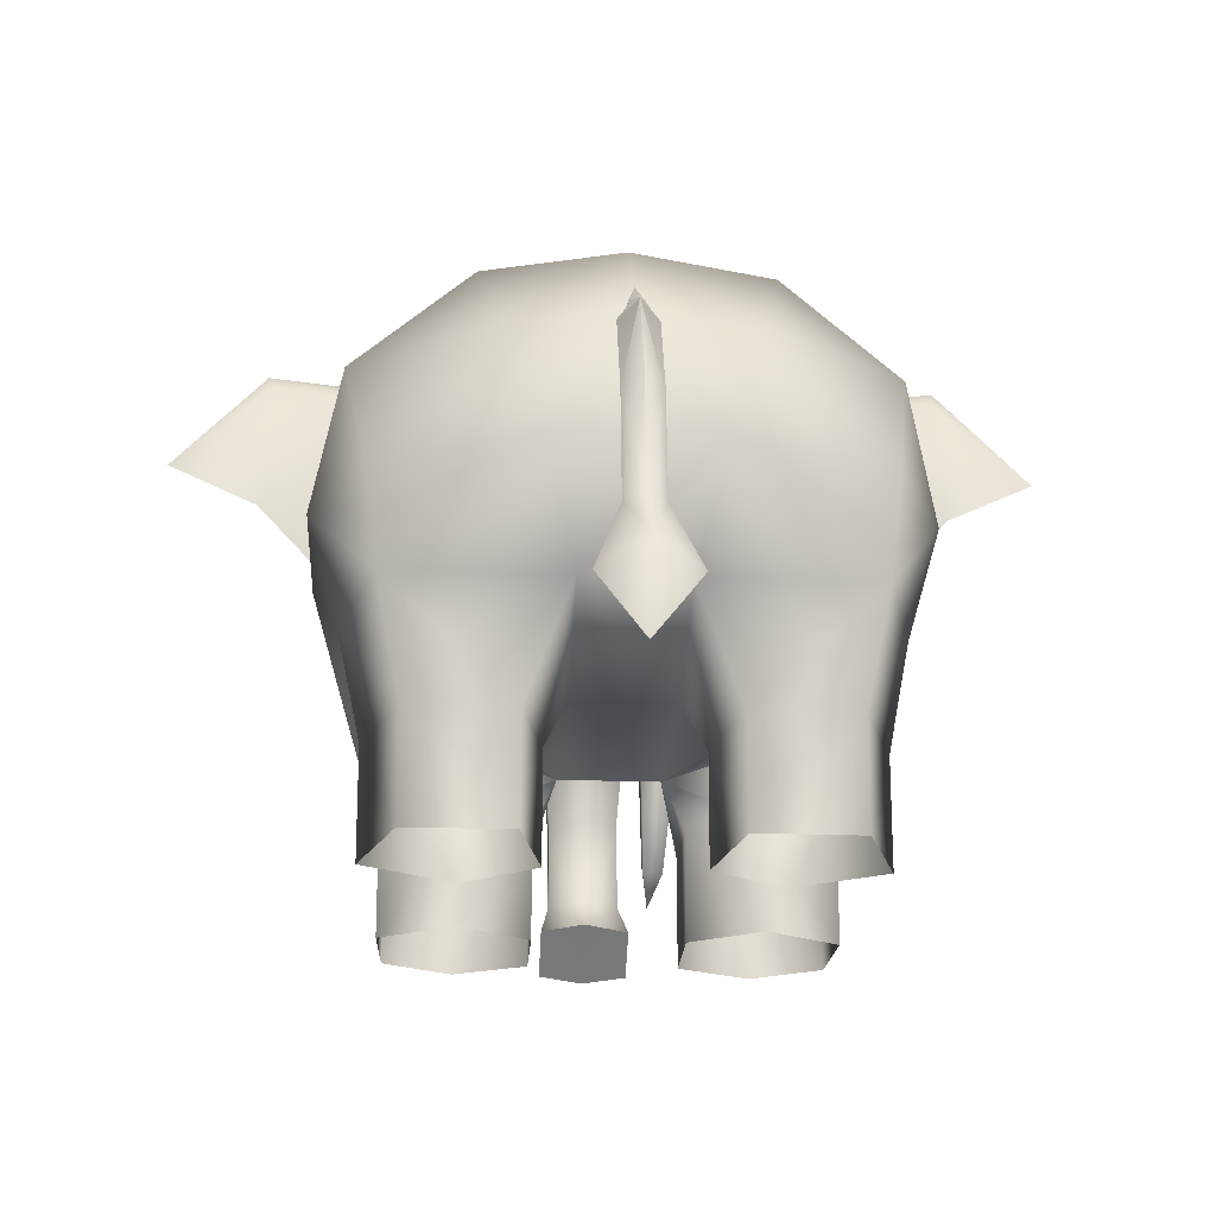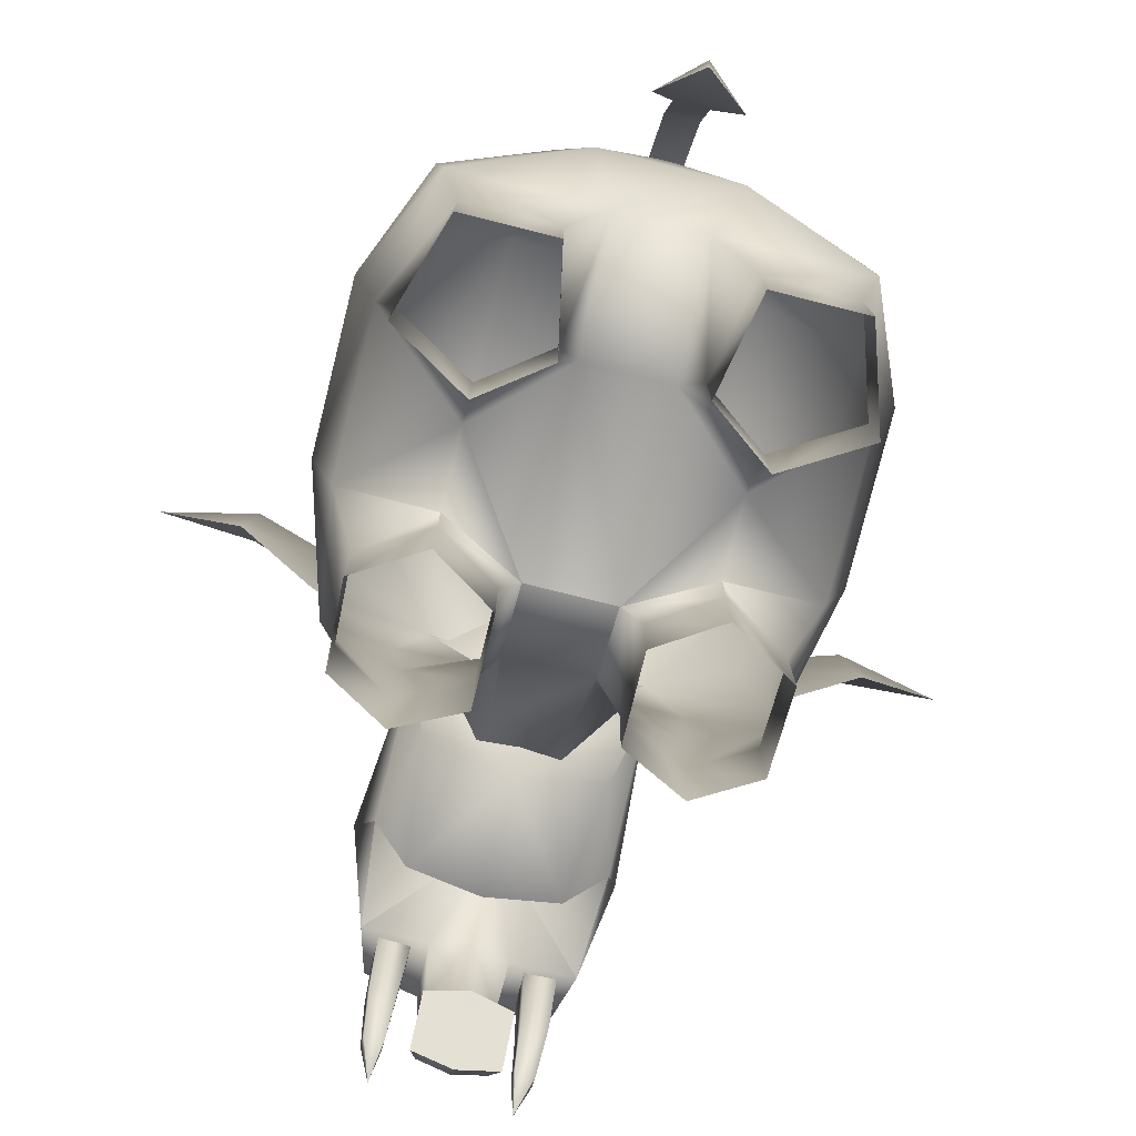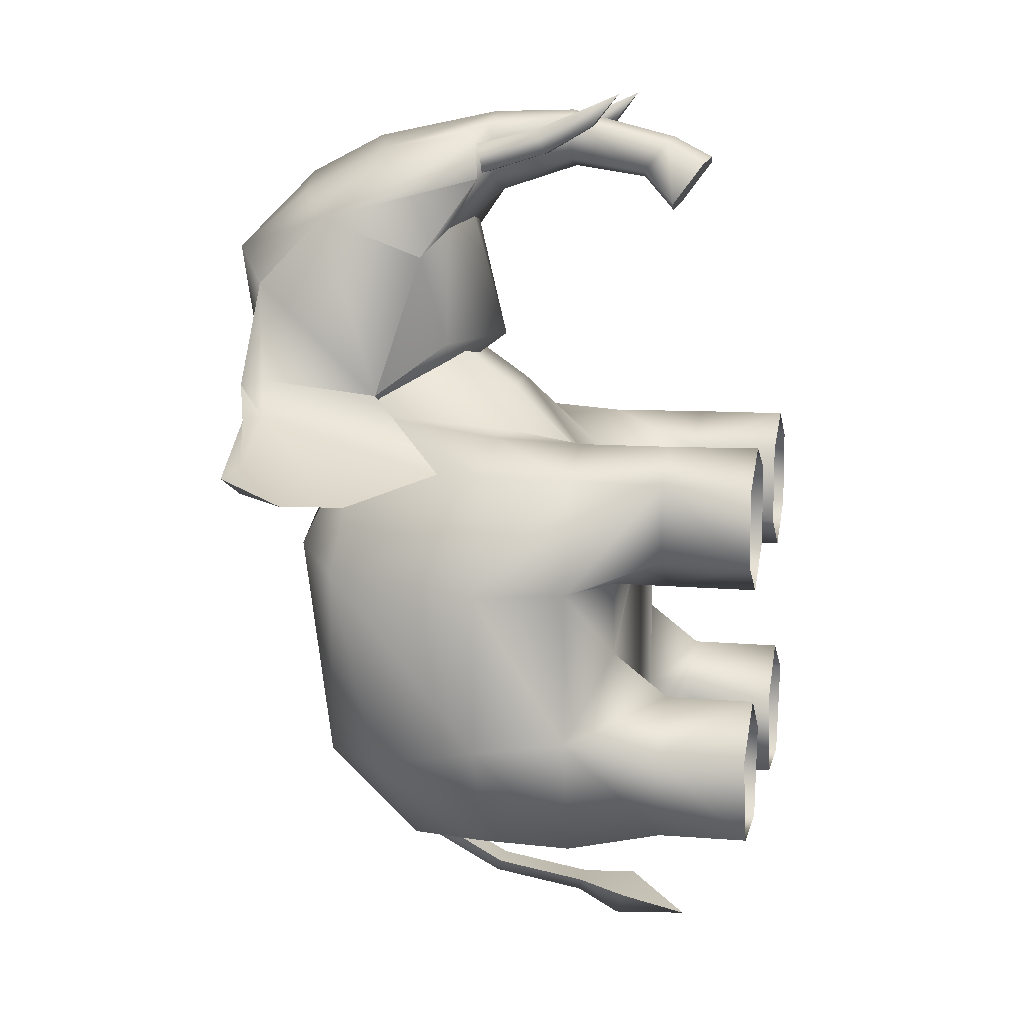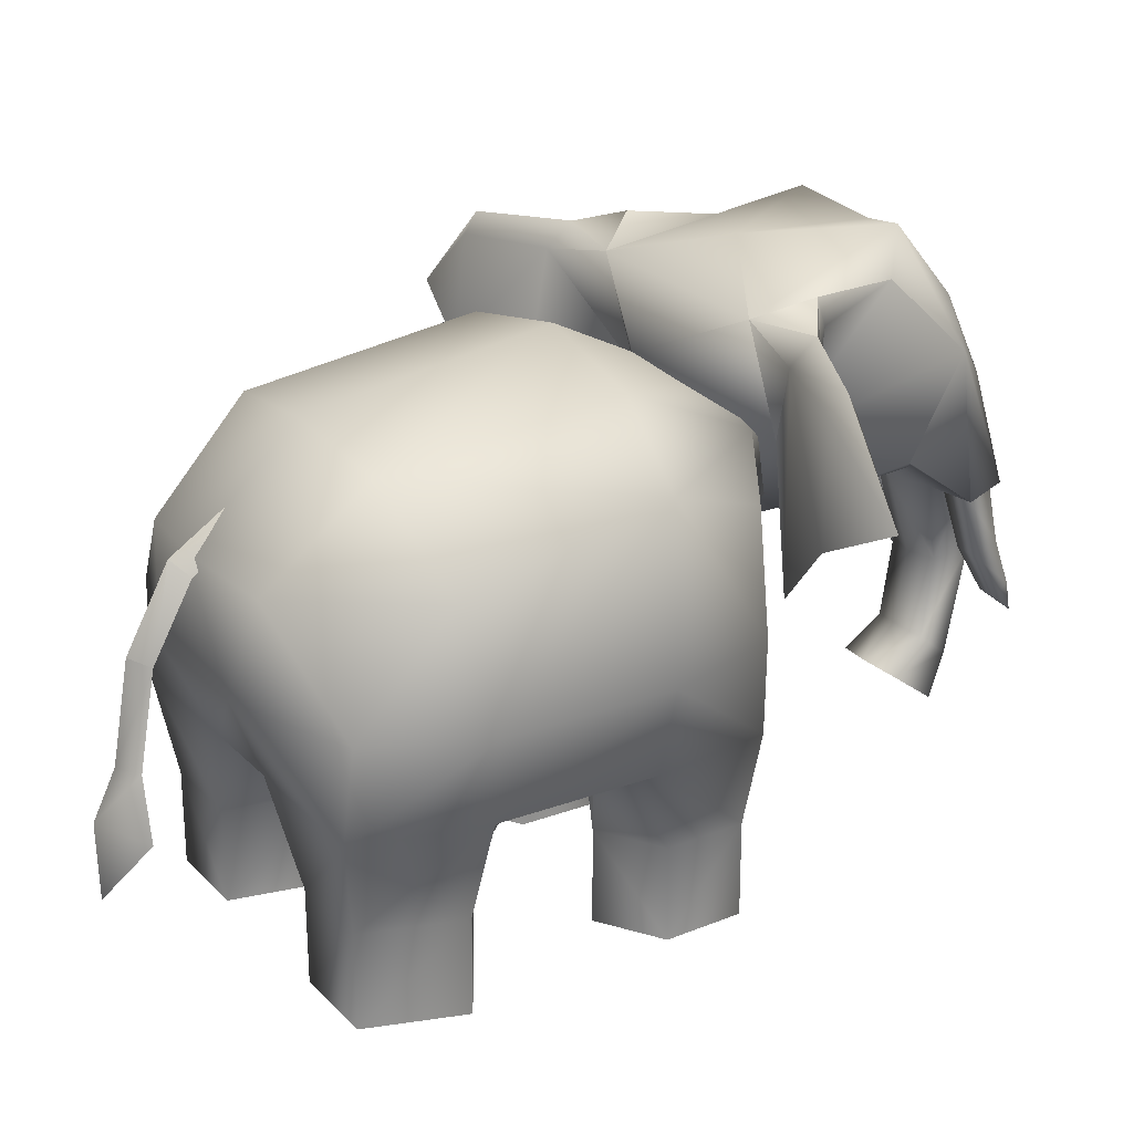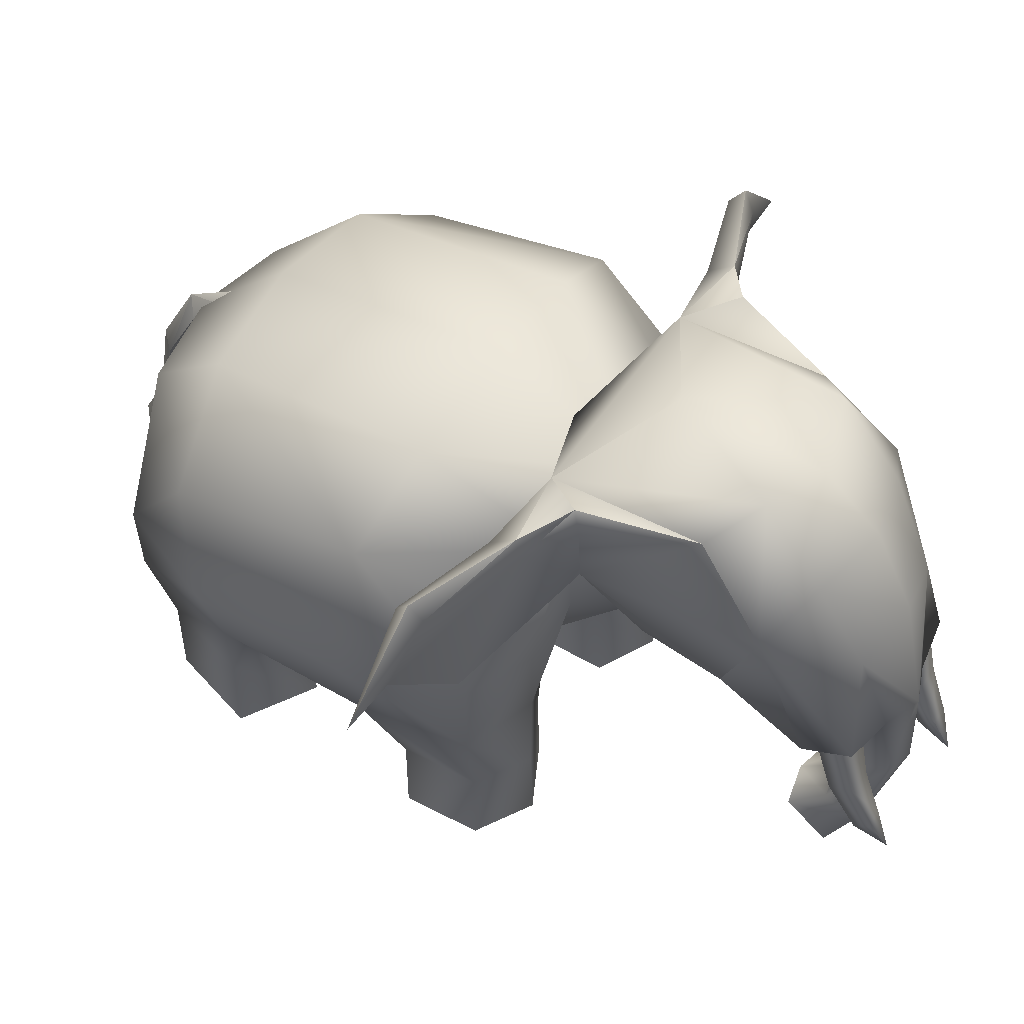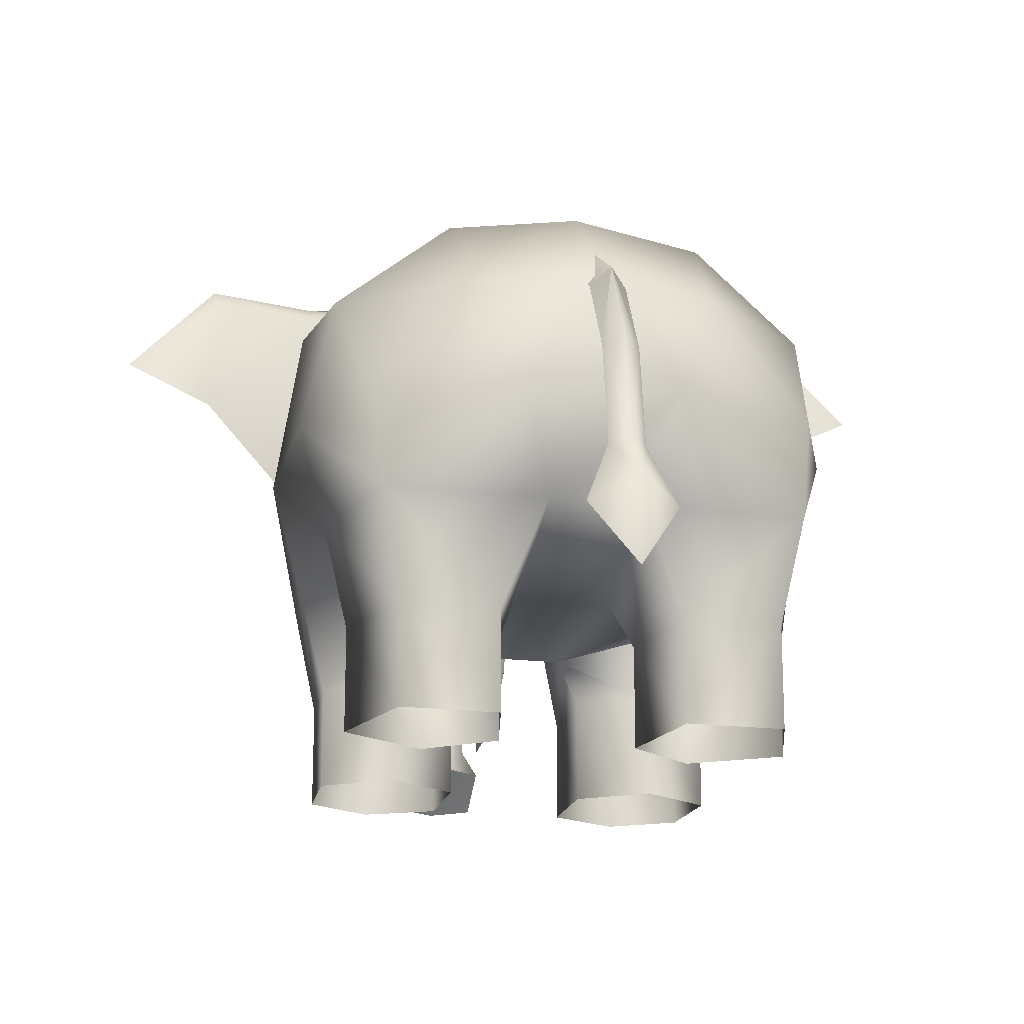
<metadata>
{"format":"obj","ext":"obj","renderer":"f3d","projection":"perspective","resolution":1024,"background":"white","views":[{"elev":-21.1,"azim":176.5,"up":"+Y"},{"elev":-78.0,"azim":166.0,"up":"+Y"},{"elev":11.2,"azim":-78.0,"up":"+Z"},{"elev":23.8,"azim":-121.8,"up":"+Y"},{"elev":51.7,"azim":-57.7,"up":"+Y"},{"elev":-19.1,"azim":167.0,"up":"+Y"}]}
</metadata>
<code>
o elephant2_elephant2.001
v -52.72 196.9 324
v -52.72 193.8 304.5
v -51.72 152.7 334.2
v -51.72 146.8 319
v -33.04 193.8 304.5
v -35.39 152.7 334.2
v -35.39 146.8 319
v -33.04 196.9 324
v -48.85 122.2 347.1
v -48.85 115.3 337.3
v -40.82 99.34 357.2
v -36.91 123.2 346.4
v -36.91 116.4 336.5
v 52.72 193.8 304.5
v 52.72 196.9 324
v 51.72 152.7 334.2
v 51.72 146.8 319
v 35.39 152.7 334.2
v 33.04 193.8 304.5
v 35.39 146.8 319
v 33.04 196.9 324
v 48.85 122.2 347.1
v 48.85 115.3 337.3
v 40.82 99.34 357.2
v 36.91 123.2 346.4
v 36.91 116.4 336.5
v 70.12 258.5 157.7
v 5.9e-05 183.2 194.1
v -0.002862 297.4 110.2
v -70.12 258.5 157.7
v 24.95 65.08 285.2
v 24.95 45.36 311.7
v 9.9e-05 42.56 315.7
v 8.7e-05 68.15 280.2
v 20.14 70 325.5
v 0.000103 67.65 328.8
v 19.2 136.3 340.1
v 0.000109 136.6 346.4
v 23.06 190 336.1
v 0.000108 190.6 345.1
v 39.64 258.1 321.7
v 0.000103 270.2 328.7
v 63.67 189 302.7
v 23.67 186.3 302
v 55.67 193 330.7
v 81.34 291.3 276.9
v 46.14 312 292.3
v 9.5e-05 319.1 303.9
v 70.12 226.5 250.9
v 7.7e-05 232.5 247.9
v 46.75 212.5 268.9
v 8.5e-05 205.5 273.9
v 20.14 84.96 306.8
v 9.4e-05 87.69 302.2
v 9.7e-05 134.2 309.4
v 19.66 134.6 314.4
v 9.1e-05 185.6 292.6
v 55.25 211.7 192.2
v 70.12 337.7 232
v 119.5 321.6 128.7
v 182.6 329.4 118.5
v 180.2 317.6 108.9
v 119.5 335.4 145.8
v 70.12 331.7 137.7
v 91.86 345.4 165.8
v 234.7 273.4 112.5
v 94.12 329.4 169.7
v 119.5 321.6 148.7
v 179.5 317.4 126.1
v 136 199.7 118
v 185.4 247.7 103.9
v 4.1e-05 331.7 137.7
v 5.4e-05 354.1 177.7
v 44.32 358.7 254.7
v 8.4e-05 348.1 269
v -24.95 45.36 311.7
v -24.95 65.08 285.2
v -20.14 70 325.5
v -19.2 136.3 340.1
v -23.06 190 336.1
v -39.64 258.1 321.7
v -63.67 189 302.7
v -23.67 186.3 302
v -55.67 193 330.7
v -81.34 291.3 276.9
v -46.14 312 292.3
v -70.12 226.5 250.9
v -46.75 212.5 268.9
v -20.14 84.96 306.8
v -19.66 134.6 314.4
v -55.25 211.7 192.2
v -70.12 337.7 232
v -182.6 329.4 118.5
v -119.5 321.6 128.7
v -180.2 317.6 108.9
v -119.5 335.4 145.8
v -70.12 331.7 137.7
v -91.86 345.4 165.8
v -234.7 273.4 112.5
v -94.12 329.4 169.7
v -119.5 321.6 148.7
v -179.5 317.4 126.1
v -136 199.7 118
v -185.4 247.7 103.9
v -44.32 358.7 254.7
v -1.832 102.1 -221.2
v 22.87 93.76 -199.1
v 0.001809 54.74 -219
v -26.53 93.76 -199.1
v 0.001813 129.8 -206.5
v 10.08 185.5 -186.1
v 10.08 126.9 -196
v 0.001816 189.8 -196.3
v -10.08 185.5 -186.1
v -10.08 126.9 -196
v 0.001825 238.6 -170
v 10.08 230.2 -161.6
v 0.00184 269.5 -122.6
v 10.08 260.8 -116.9
v -10.08 230.2 -161.6
v -10.08 260.8 -116.9
v 26.42 118.5 110.7
v -26.42 83.44 61.74
v 26.42 83.44 61.74
v -26.42 118.5 110.7
v 38.42 57.33 111.9
v 38.42 57.33 61.74
v 76 94.2 37.74
v 76 57.33 37.74
v 76 93.38 -10.2
v 26.42 83.44 -58.2
v 76 57.33 -38.2
v 38.42 57.33 -66.2
v 26.42 116.9 -134.8
v -38.42 57.33 111.9
v -38.42 57.33 61.74
v -76 94.2 37.74
v -76 57.33 37.74
v -26.42 83.44 -58.2
v -76 93.38 -10.2
v -76 57.33 -38.2
v -38.42 57.33 -66.2
v -26.42 116.9 -134.8
v -104.5 57.33 -125.3
v -50.42 57.33 -125.4
v -50.42 0.06113 -124.9
v 50.42 57.33 -125.4
v 104.5 57.33 -125.3
v 50.42 0.06113 -124.9
v 104.5 0.06113 -124.9
v 116.5 116.5 -134.9
v 41.88 173.8 -160.2
v 61.3 234.6 -149.9
v 122.6 173.3 -131.1
v -5.6e-05 239.2 -158.7
v -116.5 116.5 -134.9
v -104.5 0.06113 -124.9
v -61.3 234.6 -149.9
v -41.88 173.8 -160.2
v -122.6 173.3 -131.1
v 72.72 290.9 -89.35
v 135.1 243.5 -78.24
v 77.12 308.4 56.51
v 135.1 272.4 48.51
v 65.75 267.3 144.6
v 112.8 245.4 117.8
v 135.1 116.5 -58.2
v 123.1 57.33 -66.2
v 123.1 0.06112 -66.2
v 135.1 116.5 41.74
v 124.8 116.5 115.4
v 112.8 57.33 111.4
v 115.1 57.33 61.74
v 112.8 0.06109 111.4
v 115.1 0.0611 61.74
v 151.3 173.3 -62.67
v 151.3 173.3 41.33
v 126.4 173.3 115.4
v 76 0.0611 37.74
v 76 0.06111 -38.2
v -135.1 243.5 -78.24
v -72.72 290.9 -89.35
v -77.12 308.4 56.51
v -135.1 272.4 48.51
v -65.75 267.3 144.6
v -112.8 245.4 117.8
v -135.1 116.5 -58.2
v -123.1 57.33 -66.2
v -123.1 0.06112 -66.2
v -124.8 116.5 115.4
v -135.1 116.5 41.74
v -112.8 57.33 111.4
v -115.1 57.33 61.74
v -115.1 0.0611 61.74
v -112.8 0.06109 111.4
v -151.3 173.3 -62.67
v -151.3 173.3 41.33
v -126.4 173.3 115.4
v -76 0.0611 37.74
v -76 0.06111 -38.2
v -3.5e-05 301 -94.27
v 4.6e-05 275.7 153.4
v 1.5e-05 323.5 59.55
v 77.11 116.5 131.1
v 79 57.33 131.6
v 76.95 0.06108 132.2
v 38.42 0.06109 113.2
v 83.14 173.3 134.3
v 34.65 173.3 132.1
v 26.32 221.6 193.6
v 21.36 173.3 161.6
v -21.36 173.3 161.6
v -77.11 116.5 131.1
v -79 57.33 131.6
v -76.95 0.06108 132.2
v -38.42 0.06109 113.2
v -83.14 173.3 134.3
v -34.65 173.3 132.1
v -26.32 221.6 193.6
v 38.42 0.06112 -66.2
v 38.42 0.0611 61.74
v -38.42 0.06112 -66.2
v -38.42 0.0611 61.74
f 1 2 3
f 3 2 4
f 5 6 7
f 5 8 6
f 8 1 6
f 1 3 6
f 3 4 9
f 9 4 10
f 9 10 11
f 7 6 12
f 7 12 13
f 13 12 11
f 6 3 12
f 12 3 9
f 12 9 11
f 2 5 7
f 4 2 7
f 4 7 13
f 4 13 10
f 10 13 11
f 14 15 16
f 14 16 17
f 18 19 20
f 21 19 18
f 15 21 18
f 16 15 18
f 17 16 22
f 17 22 23
f 23 22 24
f 18 20 25
f 25 20 26
f 25 26 24
f 16 18 25
f 16 25 22
f 22 25 24
f 19 14 20
f 14 17 20
f 20 17 26
f 26 17 23
f 26 23 24
f 27 28 29
f 28 30 29
f 31 32 33
f 34 31 33
f 35 36 33
f 32 35 33
f 37 38 35
f 35 38 36
f 39 40 37
f 40 38 37
f 41 42 40
f 43 39 44
f 41 40 39
f 45 39 43
f 45 41 39
f 46 41 45
f 47 48 42
f 47 42 41
f 46 47 41
f 49 50 51
f 51 50 52
f 50 49 43
f 34 53 31
f 54 53 34
f 55 56 54
f 54 56 53
f 57 44 56
f 57 56 55
f 50 43 44
f 50 44 57
f 27 49 58
f 31 35 32
f 53 35 31
f 53 37 35
f 56 37 53
f 39 37 56
f 44 39 56
f 49 46 43
f 59 46 27
f 27 46 49
f 46 45 43
f 60 61 62
f 63 61 60
f 64 63 60
f 65 63 64
f 62 61 66
f 59 65 64
f 67 59 27
f 65 59 67
f 63 65 68
f 61 63 69
f 63 68 69
f 61 69 66
f 65 67 68
f 68 27 70
f 71 68 70
f 69 68 71
f 68 67 27
f 66 69 71
f 49 51 58
f 51 52 28
f 58 51 28
f 27 58 28
f 72 73 64
f 74 75 48
f 74 48 47
f 75 74 73
f 74 59 64
f 73 74 64
f 76 77 33
f 77 34 33
f 36 78 33
f 78 76 33
f 38 79 78
f 38 78 36
f 40 80 79
f 38 40 79
f 42 81 40
f 80 82 83
f 40 81 80
f 80 84 82
f 81 84 80
f 81 85 84
f 48 86 42
f 42 86 81
f 86 85 81
f 50 87 88
f 50 88 52
f 87 50 82
f 89 34 77
f 89 54 34
f 90 55 54
f 90 54 89
f 83 57 90
f 90 57 55
f 82 50 83
f 83 50 57
f 87 30 91
f 78 77 76
f 78 89 77
f 79 89 78
f 79 90 89
f 79 80 90
f 80 83 90
f 85 87 82
f 85 92 30
f 85 30 87
f 84 85 82
f 93 94 95
f 93 96 94
f 96 97 94
f 96 98 97
f 93 95 99
f 98 92 97
f 92 100 30
f 92 98 100
f 98 96 101
f 96 93 102
f 101 96 102
f 102 93 99
f 100 98 101
f 30 101 103
f 101 104 103
f 101 102 104
f 100 101 30
f 102 99 104
f 88 87 91
f 52 88 28
f 88 91 28
f 91 30 28
f 97 73 72
f 75 105 48
f 48 105 86
f 105 75 73
f 92 105 97
f 105 73 97
f 74 47 46
f 59 74 46
f 105 92 85
f 86 105 85
f 60 27 64
f 60 70 27
f 71 70 60
f 62 71 60
f 62 66 71
f 30 94 97
f 103 94 30
f 103 104 94
f 104 95 94
f 99 95 104
f 72 64 29
f 97 72 29
f 64 27 29
f 30 97 29
f 106 107 108
f 109 106 108
f 110 111 112
f 113 111 110
f 110 112 106
f 106 112 107
f 114 113 110
f 114 110 115
f 115 106 109
f 115 110 106
f 113 116 111
f 116 117 111
f 118 119 116
f 116 119 117
f 120 116 114
f 116 113 114
f 121 118 116
f 121 116 120
f 107 109 108
f 112 115 107
f 115 109 107
f 111 114 115
f 111 115 112
f 117 120 114
f 117 114 111
f 119 121 120
f 119 120 117
f 122 123 124
f 122 125 123
f 126 124 127
f 122 124 126
f 124 128 129
f 127 124 129
f 130 131 132
f 131 133 132
f 131 134 133
f 123 135 136
f 123 125 135
f 137 123 138
f 138 123 136
f 139 140 141
f 139 141 142
f 143 139 142
f 130 124 131
f 130 128 124
f 139 134 131
f 143 134 139
f 123 140 139
f 137 140 123
f 123 139 131
f 124 123 131
f 144 145 146
f 147 148 149
f 148 150 149
f 151 148 147
f 152 153 154
f 152 154 151
f 134 152 151
f 155 153 152
f 144 156 145
f 157 144 146
f 158 159 160
f 160 159 156
f 159 143 156
f 159 152 134
f 143 159 134
f 159 155 152
f 158 155 159
f 156 143 145
f 134 151 147
f 161 162 153
f 161 163 164
f 161 164 162
f 164 163 165
f 164 165 166
f 151 167 148
f 148 167 168
f 150 168 169
f 148 168 150
f 170 171 172
f 170 172 173
f 172 174 175
f 173 172 175
f 154 162 176
f 151 176 167
f 154 176 151
f 176 177 167
f 167 177 170
f 164 178 177
f 164 166 178
f 153 162 154
f 128 170 173
f 129 128 173
f 129 173 175
f 179 129 175
f 167 170 130
f 170 128 130
f 177 178 171
f 177 171 170
f 167 130 132
f 168 180 169
f 168 132 180
f 167 132 168
f 181 182 158
f 183 182 184
f 184 182 181
f 183 184 185
f 185 184 186
f 187 156 144
f 188 187 144
f 189 188 157
f 188 144 157
f 190 191 192
f 191 193 192
f 192 194 195
f 192 193 194
f 196 181 160
f 187 196 156
f 196 160 156
f 197 196 187
f 197 187 191
f 184 197 198
f 186 184 198
f 181 158 160
f 191 137 193
f 193 137 138
f 193 138 194
f 194 138 199
f 191 187 140
f 137 191 140
f 198 197 190
f 197 191 190
f 140 187 141
f 188 189 200
f 141 188 200
f 187 188 141
f 184 196 197
f 184 181 196
f 162 164 176
f 176 164 177
f 201 161 153
f 155 201 153
f 163 202 165
f 163 203 202
f 182 201 158
f 201 155 158
f 202 183 185
f 203 183 202
f 183 203 182
f 203 201 182
f 201 203 161
f 203 163 161
f 204 122 126
f 204 126 205
f 171 205 172
f 171 204 205
f 205 126 206
f 126 207 206
f 205 206 174
f 172 205 174
f 178 208 171
f 208 204 171
f 209 122 204
f 208 209 204
f 165 209 208
f 178 165 208
f 210 211 209
f 211 212 125
f 211 125 122
f 209 211 122
f 165 210 209
f 125 213 135
f 213 214 135
f 190 192 214
f 213 190 214
f 135 214 215
f 135 215 216
f 214 195 215
f 214 192 195
f 217 198 190
f 217 190 213
f 125 218 213
f 218 217 213
f 185 217 218
f 219 218 212
f 212 218 125
f 219 185 218
f 210 219 212
f 210 212 211
f 185 198 217
f 185 186 198
f 178 166 165
f 133 147 149
f 220 133 149
f 126 127 221
f 207 126 221
f 221 127 179
f 127 129 179
f 132 133 220
f 132 220 180
f 133 134 147
f 145 142 146
f 146 142 222
f 136 135 223
f 135 216 223
f 199 136 223
f 138 136 199
f 142 141 222
f 141 200 222
f 145 143 142

</code>
